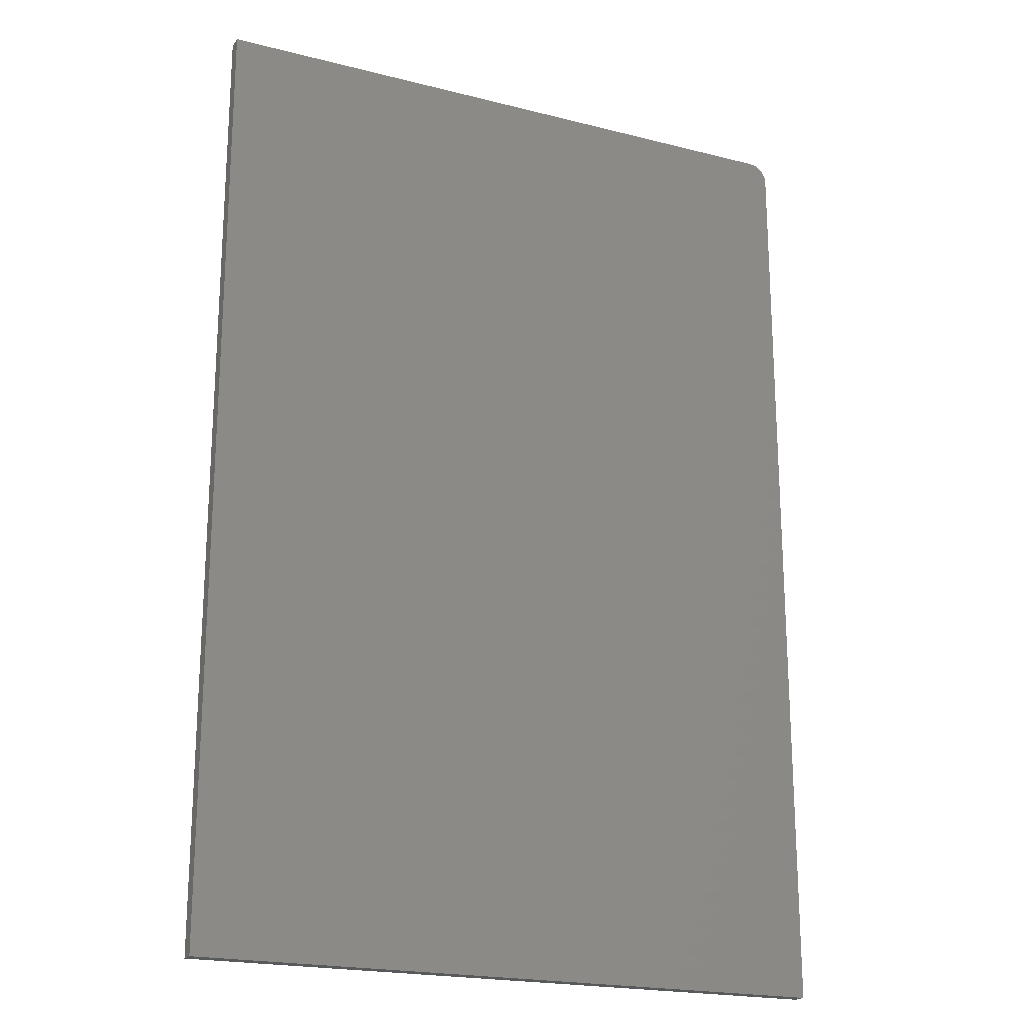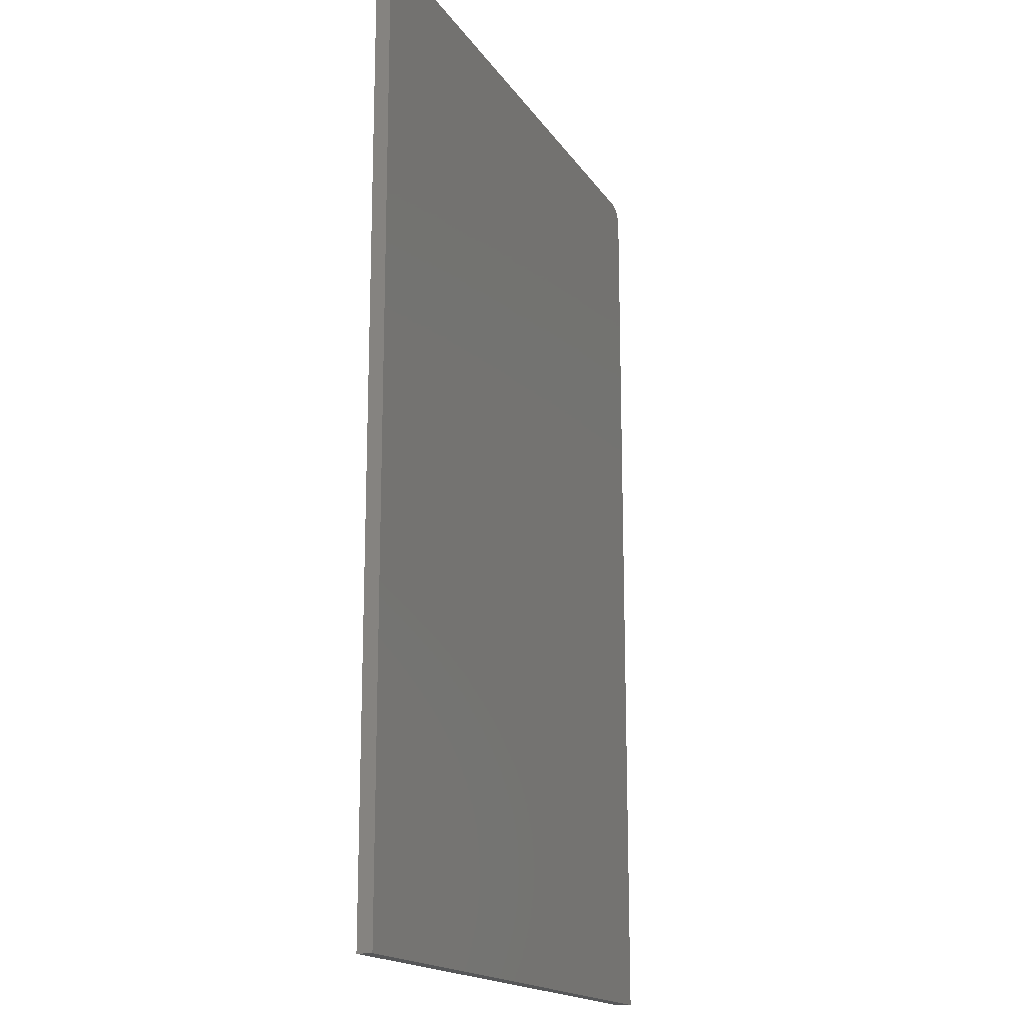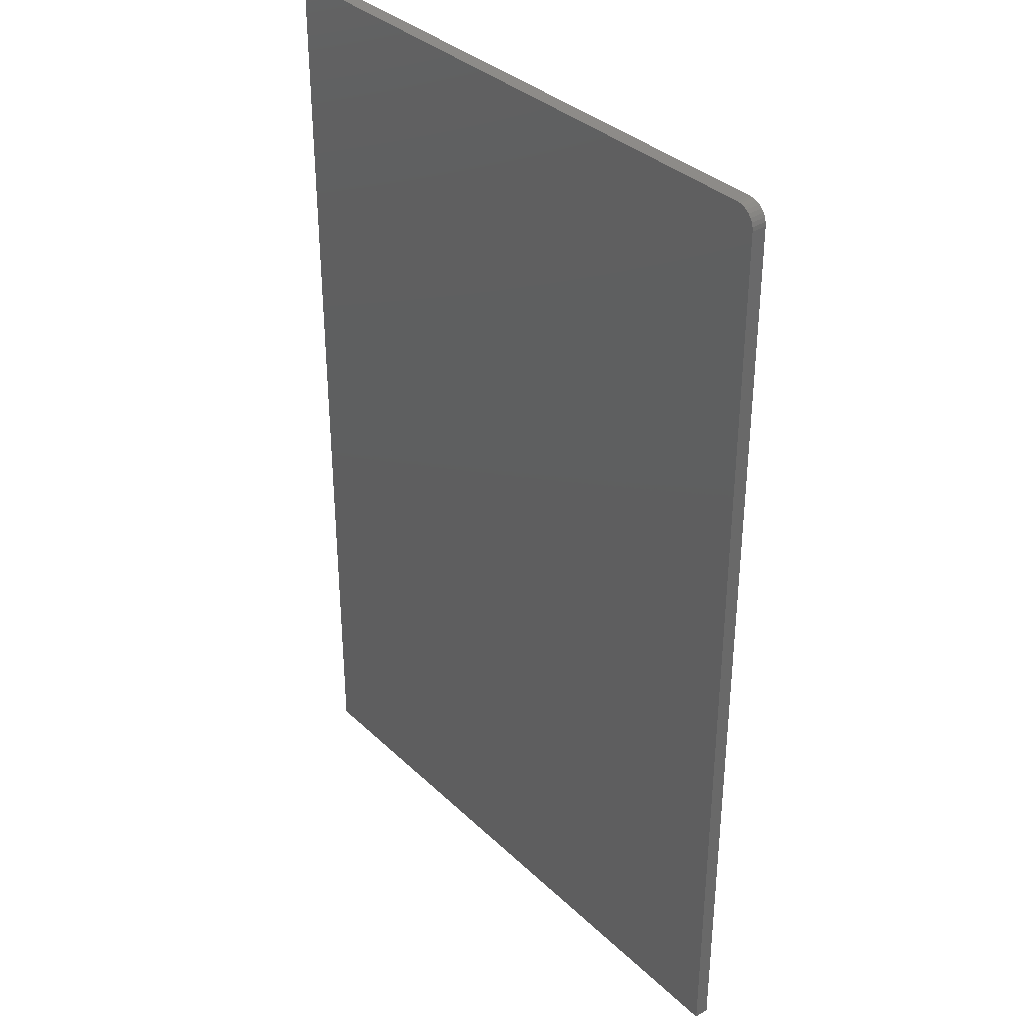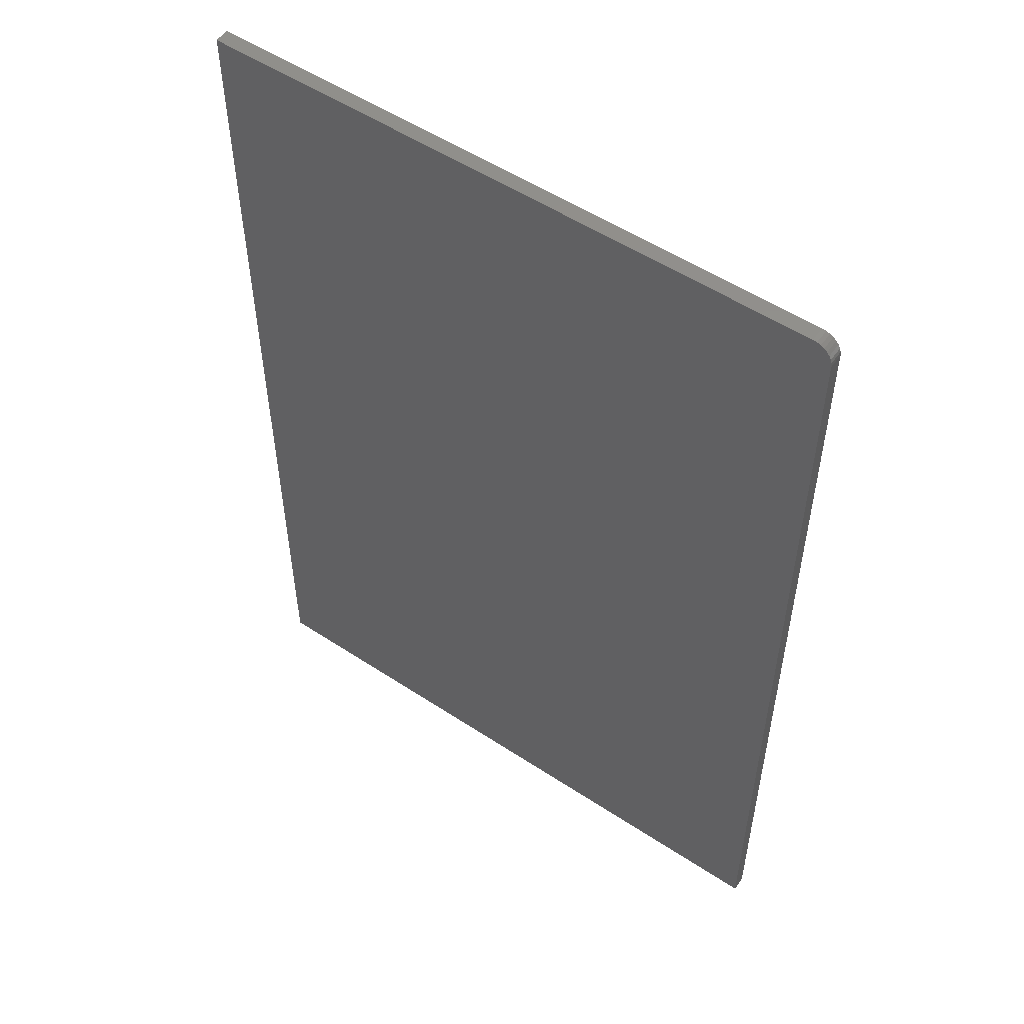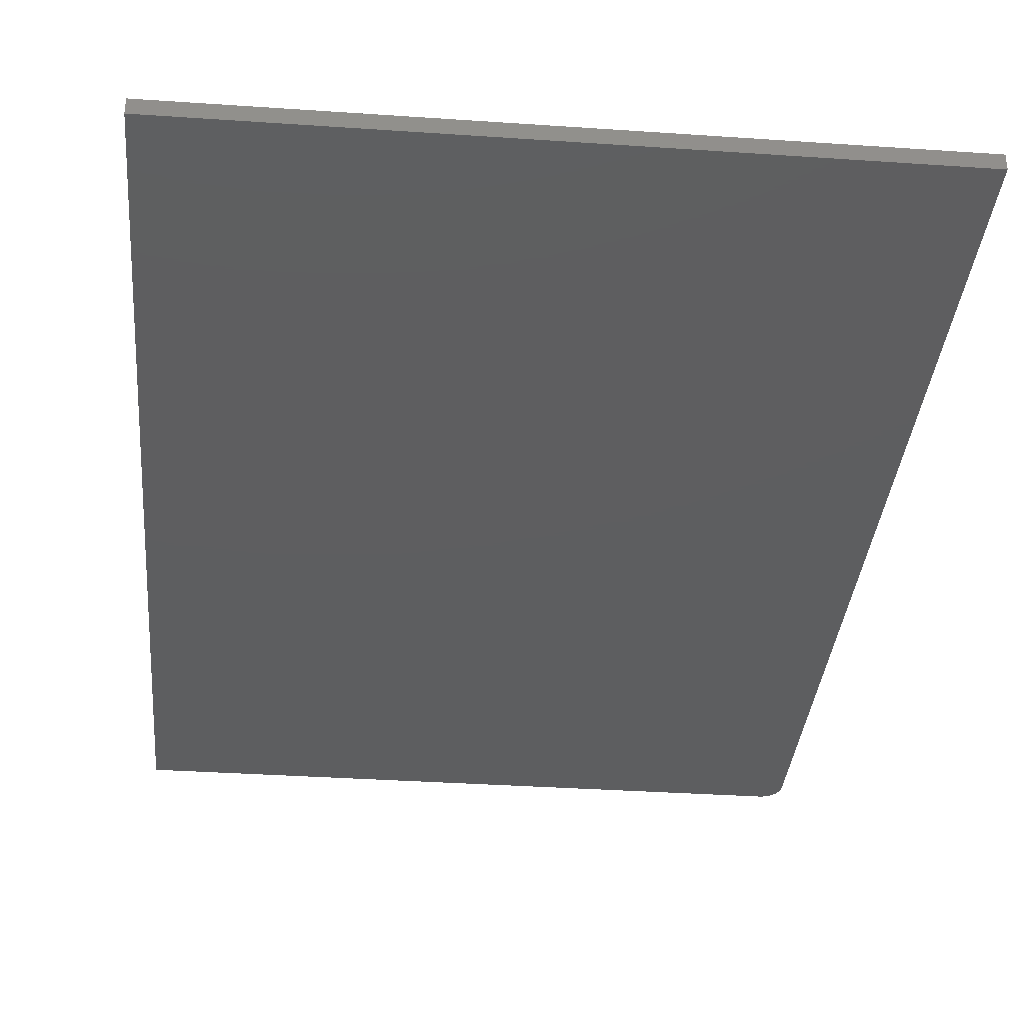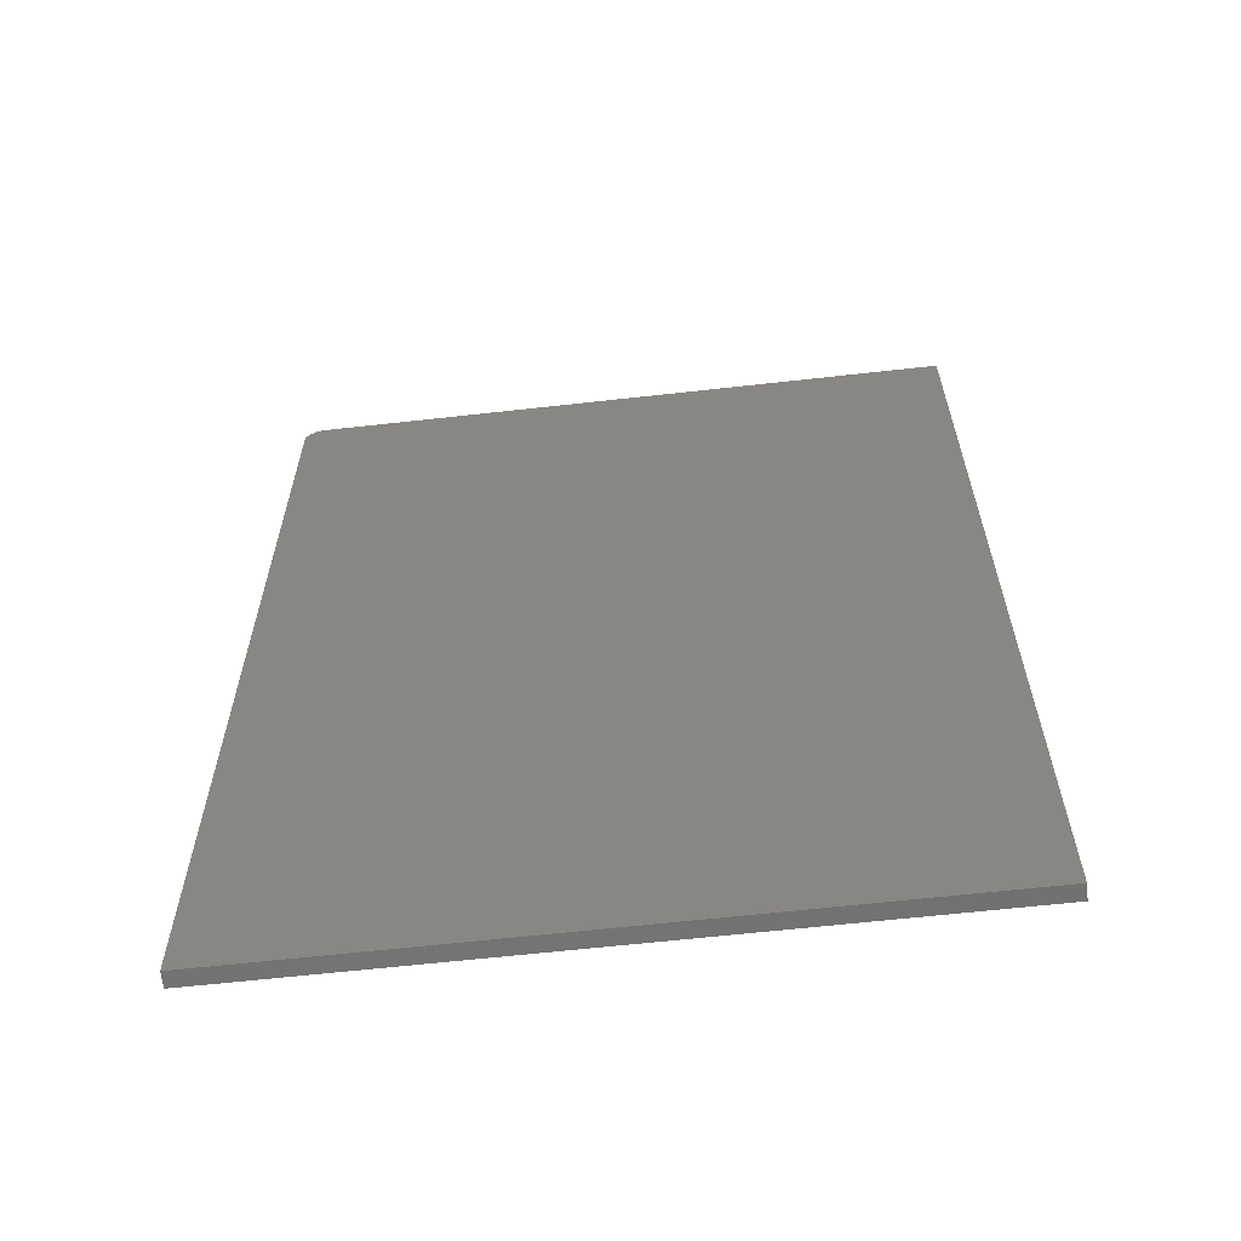
<metadata>
{"format":"stl","ext":"stl","renderer":"f3d","projection":"perspective","resolution":1024,"background":"white","views":[{"elev":-20.5,"azim":-24.8,"up":"+Y"},{"elev":-17.0,"azim":-67.4,"up":"+Y"},{"elev":35.0,"azim":51.1,"up":"+Y"},{"elev":53.6,"azim":35.1,"up":"+Y"},{"elev":-35.2,"azim":-5.2,"up":"+Z"},{"elev":-62.8,"azim":-173.5,"up":"+Y"}]}
</metadata>
<code>
# stl→obj: 24 verts, 44 faces
v 0.4715 0.75 0.02344
v 0.4834 0.7476 0.02344
v 0.4776 0.7494 0.02344
v -0.5078 0.75 0.02344
v -0.5078 -0.75 0.02344
v 0.5027 -0.75 0.02344
v 0.5027 0.7188 0.02344
v 0.5021 0.7248 0.02344
v 0.5003 0.7307 0.02344
v 0.4974 0.7361 0.02344
v 0.4936 0.7408 0.02344
v 0.4888 0.7447 0.02344
v 0.4776 0.7494 0
v 0.4834 0.7476 0
v 0.4715 0.75 0
v -0.5078 0.75 0
v 0.4888 0.7447 0
v 0.4936 0.7408 0
v 0.4974 0.7361 0
v 0.5003 0.7307 0
v 0.5021 0.7248 0
v 0.5027 0.7188 0
v 0.5027 -0.75 0
v -0.5078 -0.75 0
f 1 2 3
f 4 5 6
f 4 6 7
f 4 7 8
f 4 8 9
f 4 9 10
f 4 10 11
f 4 11 12
f 4 12 2
f 4 2 1
f 13 14 15
f 16 15 14
f 16 14 17
f 16 17 18
f 16 18 19
f 16 19 20
f 16 20 21
f 16 21 22
f 16 22 23
f 16 23 24
f 1 15 4
f 4 15 16
f 6 23 7
f 7 23 22
f 15 1 13
f 13 1 3
f 13 3 14
f 14 3 2
f 14 2 17
f 17 2 12
f 17 12 18
f 18 12 11
f 18 11 19
f 19 11 10
f 19 10 20
f 20 10 9
f 20 9 21
f 21 9 8
f 21 8 22
f 22 8 7
f 4 16 5
f 5 16 24
f 5 24 6
f 6 24 23

</code>
